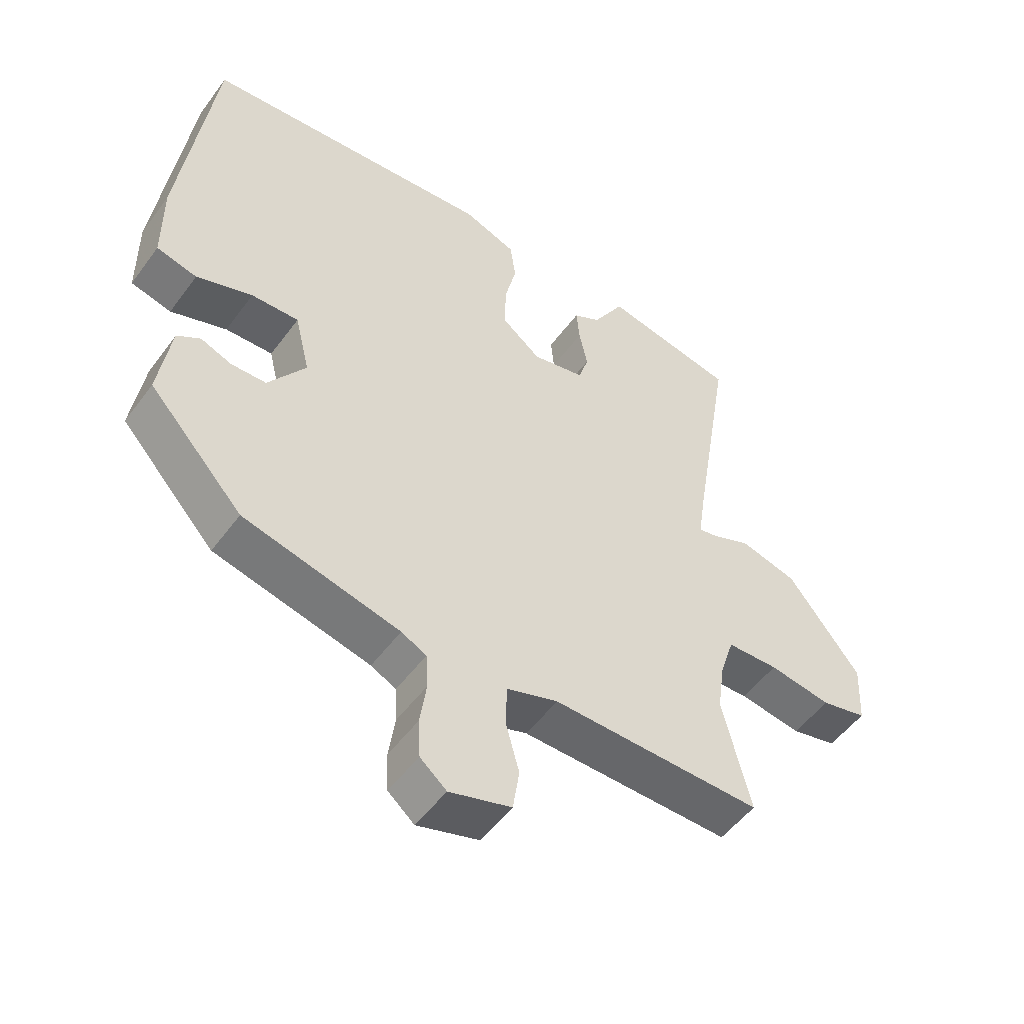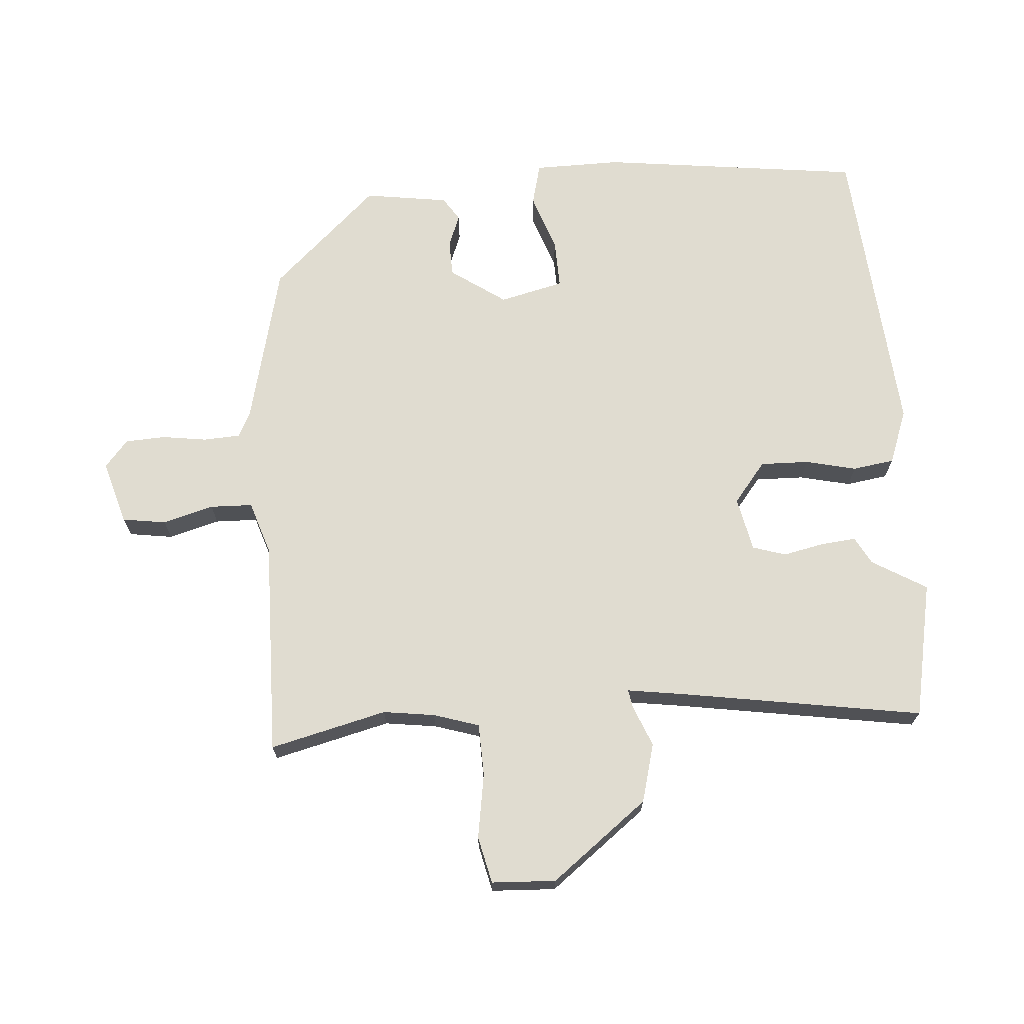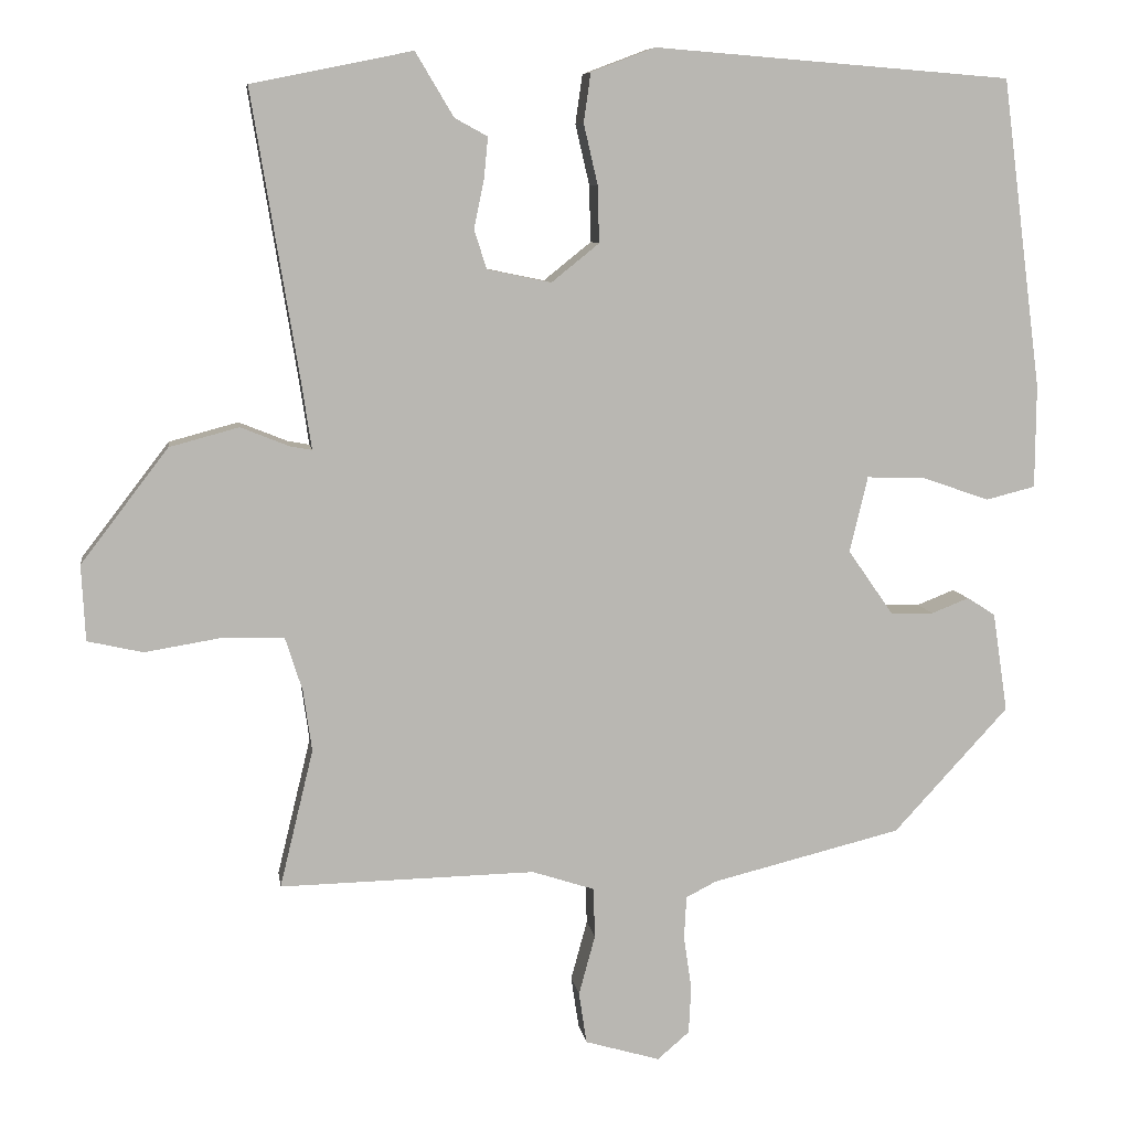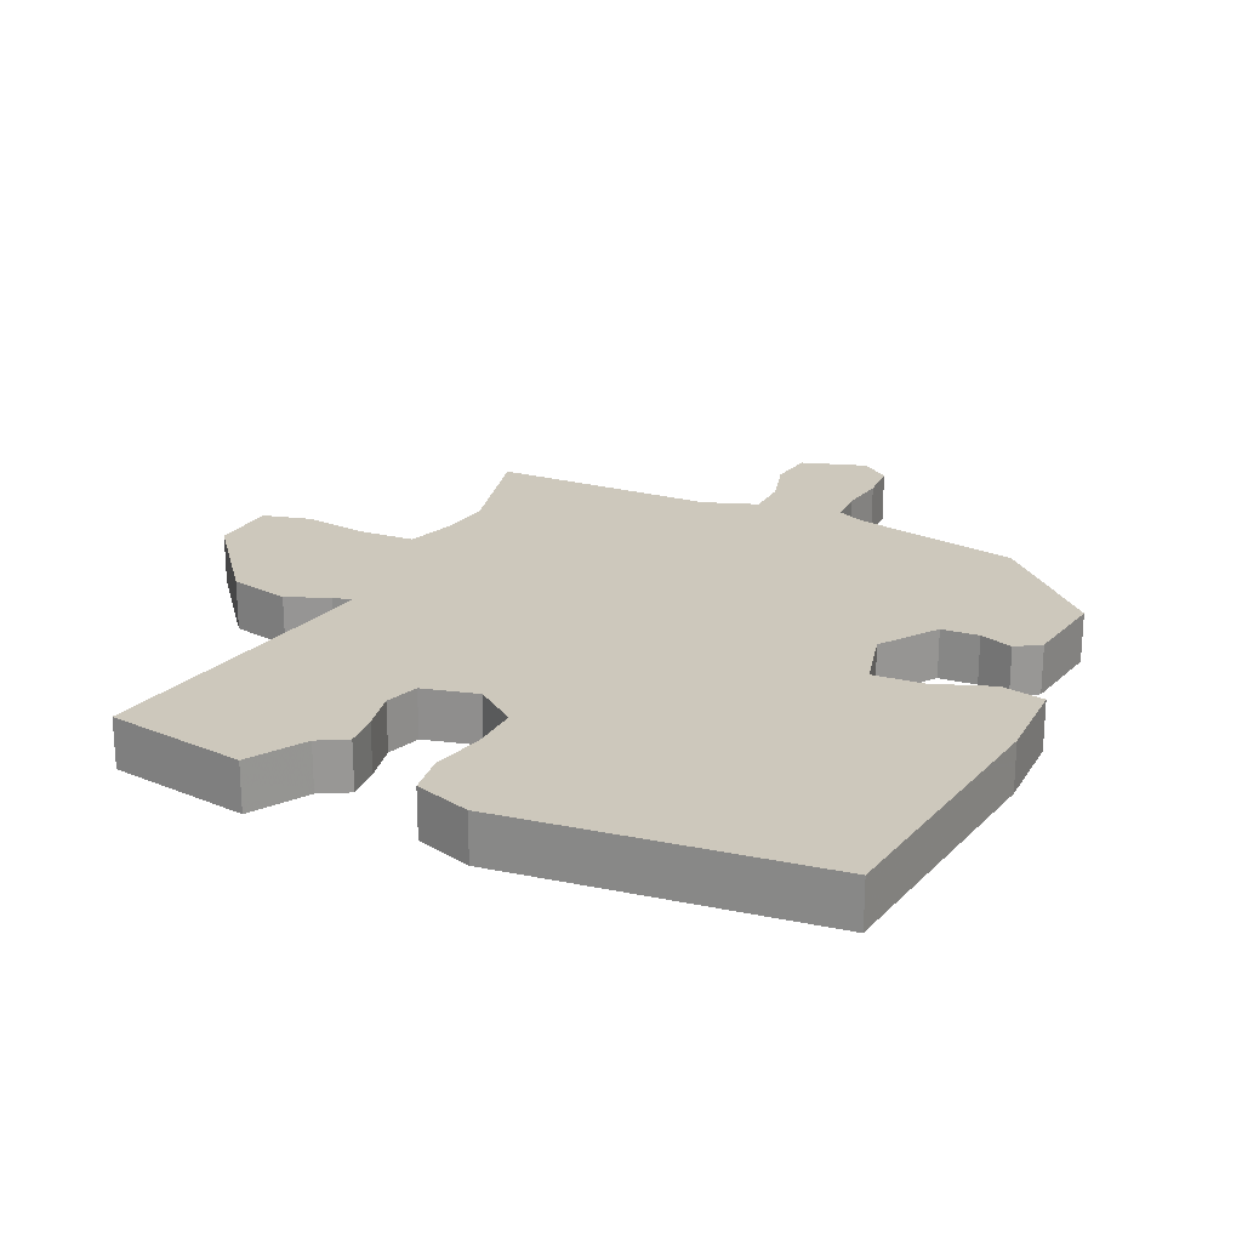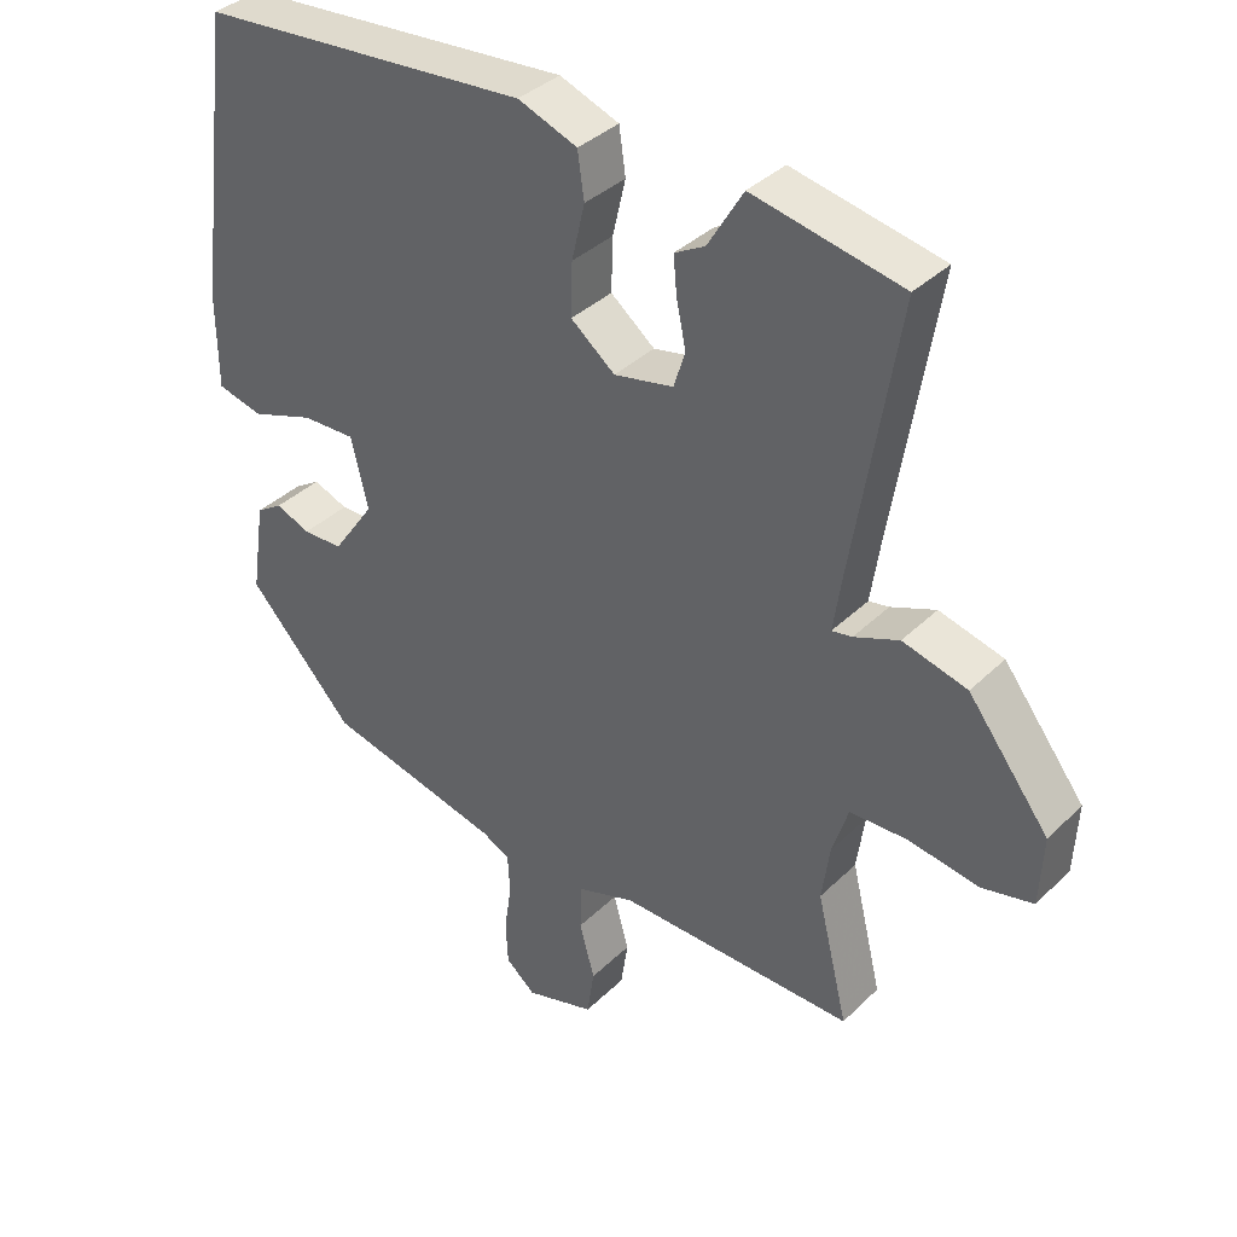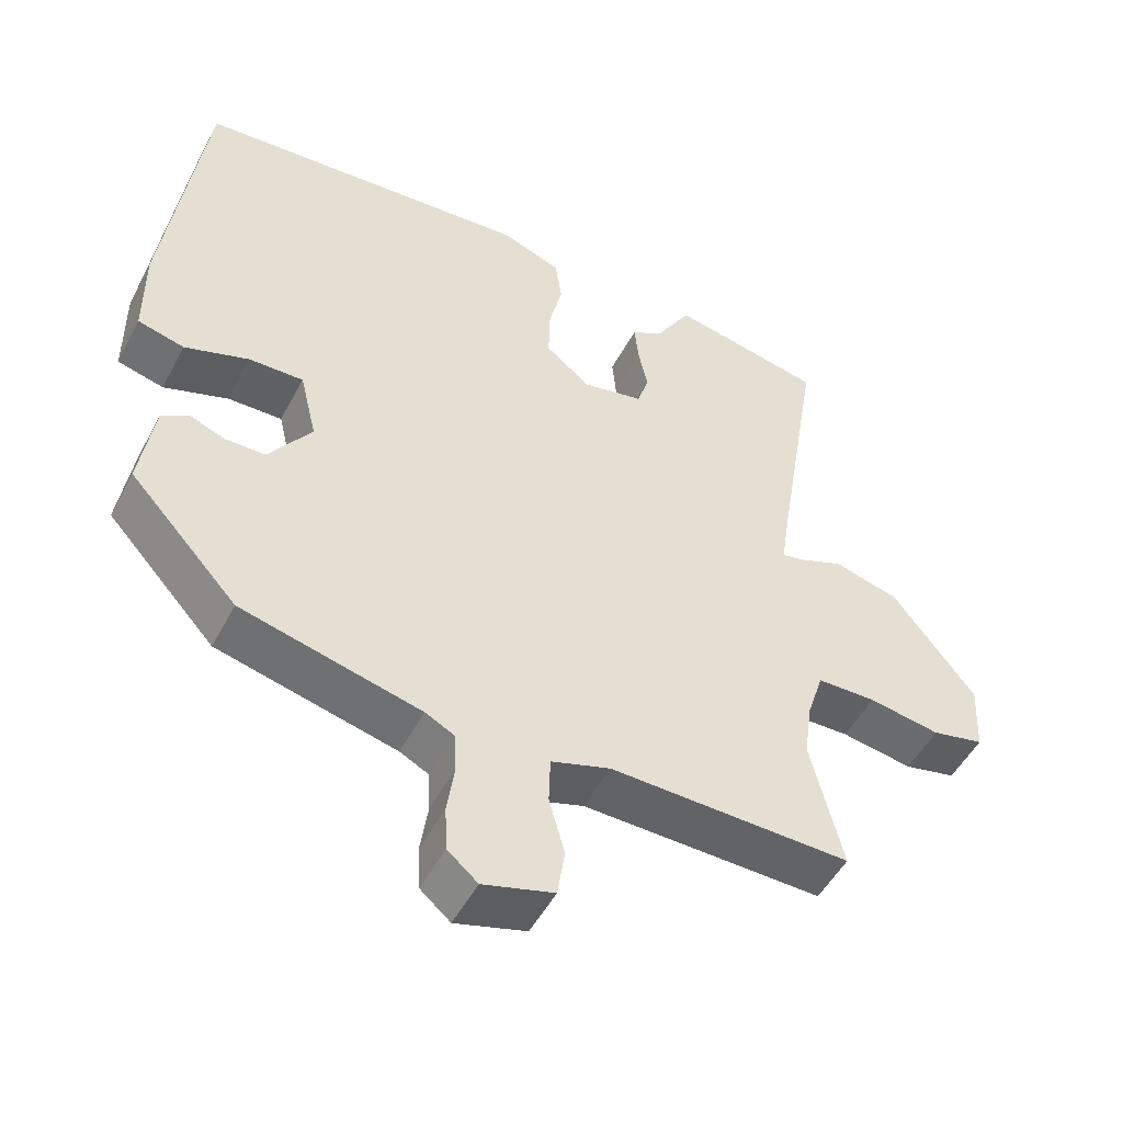
<metadata>
{"format":"obj","ext":"obj","renderer":"f3d","projection":"perspective","resolution":1024,"background":"white","views":[{"elev":-51.5,"azim":144.8,"up":"+Z"},{"elev":69.7,"azim":-94.5,"up":"+Y"},{"elev":8.2,"azim":-8.3,"up":"+Z"},{"elev":22.2,"azim":24.3,"up":"+Y"},{"elev":36.9,"azim":-141.0,"up":"+Z"},{"elev":-50.5,"azim":152.8,"up":"+Z"}]}
</metadata>
<code>
v 0.308 0.07 -0.477
v 0.065 0.07 -0.537
v 0.026 0.07 -0.557
v 0.023 0.07 -0.612
v 0.033 0.07 -0.68
v 0.03 0.07 -0.741
v -0.011 0.07 -0.776
v -0.107 0.07 -0.748
v -0.117 0.07 -0.682
v -0.096 0.07 -0.605
v -0.098 0.07 -0.541
v -0.178 0.07 -0.515
v -0.505 0.07 -0.522
v -0.462 0.07 -0.345
v -0.473 0.07 -0.267
v -0.495 0.07 -0.198
v -0.575 0.07 -0.196
v -0.672 0.07 -0.212
v -0.743 0.07 -0.196
v -0.748 0.07 -0.099
v -0.636 0.07 0.047
v -0.547 0.07 0.071
v -0.485 0.07 0.046
v -0.457 0.07 0.041
v -0.47 0.07 0.128
v -0.53 0.07 0.494
v -0.324 0.07 0.536
v -0.275 0.07 0.454
v -0.233 0.07 0.431
v -0.238 0.07 0.378
v -0.251 0.07 0.316
v -0.235 0.07 0.266
v -0.153 0.07 0.249
v -0.092 0.07 0.298
v -0.094 0.07 0.371
v -0.112 0.07 0.448
v -0.103 0.07 0.511
v -0.021 0.07 0.542
v 0.436 0.07 0.506
v 0.487 0.07 0.11
v 0.486 0.07 -0.021
v 0.423 0.07 -0.037
v 0.336 0.07 -0.007
v 0.262 0.07 -0.005
v 0.239 0.07 -0.102
v 0.297 0.07 -0.185
v 0.352 0.07 -0.186
v 0.4 0.07 -0.167
v 0.436 0.07 -0.19
v 0.455 0.07 -0.317
v 0.308 0 -0.477
v 0.065 0 -0.537
v 0.026 0 -0.557
v 0.023 0 -0.612
v 0.033 0 -0.68
v 0.03 0 -0.741
v -0.011 0 -0.776
v -0.107 0 -0.748
v -0.117 0 -0.682
v -0.096 0 -0.605
v -0.098 0 -0.541
v -0.178 0 -0.515
v -0.505 0 -0.522
v -0.462 0 -0.345
v -0.473 0 -0.267
v -0.495 0 -0.198
v -0.575 0 -0.196
v -0.672 0 -0.212
v -0.743 0 -0.196
v -0.748 0 -0.099
v -0.636 0 0.047
v -0.547 0 0.071
v -0.485 0 0.046
v -0.457 0 0.041
v -0.47 0 0.128
v -0.53 0 0.494
v -0.324 0 0.536
v -0.275 0 0.454
v -0.233 0 0.431
v -0.238 0 0.378
v -0.251 0 0.316
v -0.235 0 0.266
v -0.153 0 0.249
v -0.092 0 0.298
v -0.094 0 0.371
v -0.112 0 0.448
v -0.103 0 0.511
v -0.021 0 0.542
v 0.436 0 0.506
v 0.487 0 0.11
v 0.486 0 -0.021
v 0.423 0 -0.037
v 0.336 0 -0.007
v 0.262 0 -0.005
v 0.239 0 -0.102
v 0.297 0 -0.185
v 0.352 0 -0.186
v 0.4 0 -0.167
v 0.436 0 -0.19
v 0.455 0 -0.317
f 50 1 2
f 49 50 2
f 48 49 2
f 47 48 2
f 46 47 2 3
f 45 46 3
f 44 45 3
f 41 42 43
f 40 41 43
f 39 40 43
f 38 39 43
f 37 38 43
f 36 37 43
f 35 36 43
f 34 35 43 44
f 33 34 44 3
f 28 29 30 31
f 27 28 31
f 26 27 31
f 25 26 31
f 24 25 31 32
f 21 22 23
f 20 21 23
f 19 20 23
f 18 19 23
f 17 18 23
f 16 17 23 24
f 33 3 4
f 32 33 4
f 24 32 4
f 16 24 4
f 15 16 4
f 8 9 10
f 7 8 10
f 6 7 10
f 5 6 10
f 4 5 10
f 4 10 11
f 15 4 11
f 14 15 11 12
f 12 13 14
f 52 51 100
f 52 100 99
f 52 99 98
f 52 98 97
f 53 52 97 96
f 53 96 95
f 53 95 94
f 93 92 91
f 93 91 90
f 93 90 89
f 93 89 88
f 93 88 87
f 93 87 86
f 93 86 85
f 94 93 85 84
f 53 94 84 83
f 81 80 79 78
f 81 78 77
f 81 77 76
f 81 76 75
f 82 81 75 74
f 73 72 71
f 73 71 70
f 73 70 69
f 73 69 68
f 73 68 67
f 74 73 67 66
f 54 53 83
f 54 83 82
f 54 82 74
f 54 74 66
f 54 66 65
f 60 59 58
f 60 58 57
f 60 57 56
f 60 56 55
f 60 55 54
f 61 60 54
f 61 54 65
f 62 61 65 64
f 64 63 62
f 1 51 52 2
f 2 52 53 3
f 3 53 54 4
f 4 54 55 5
f 5 55 56 6
f 6 56 57 7
f 7 57 58 8
f 8 58 59 9
f 9 59 60 10
f 10 60 61 11
f 11 61 62 12
f 12 62 63 13
f 13 63 64 14
f 14 64 65 15
f 15 65 66 16
f 16 66 67 17
f 17 67 68 18
f 18 68 69 19
f 19 69 70 20
f 20 70 71 21
f 21 71 72 22
f 22 72 73 23
f 23 73 74 24
f 24 74 75 25
f 25 75 76 26
f 26 76 77 27
f 27 77 78 28
f 28 78 79 29
f 29 79 80 30
f 30 80 81 31
f 31 81 82 32
f 32 82 83 33
f 33 83 84 34
f 34 84 85 35
f 35 85 86 36
f 36 86 87 37
f 37 87 88 38
f 38 88 89 39
f 39 89 90 40
f 40 90 91 41
f 41 91 92 42
f 42 92 93 43
f 43 93 94 44
f 44 94 95 45
f 45 95 96 46
f 46 96 97 47
f 47 97 98 48
f 48 98 99 49
f 49 99 100 50
f 50 100 51 1

</code>
